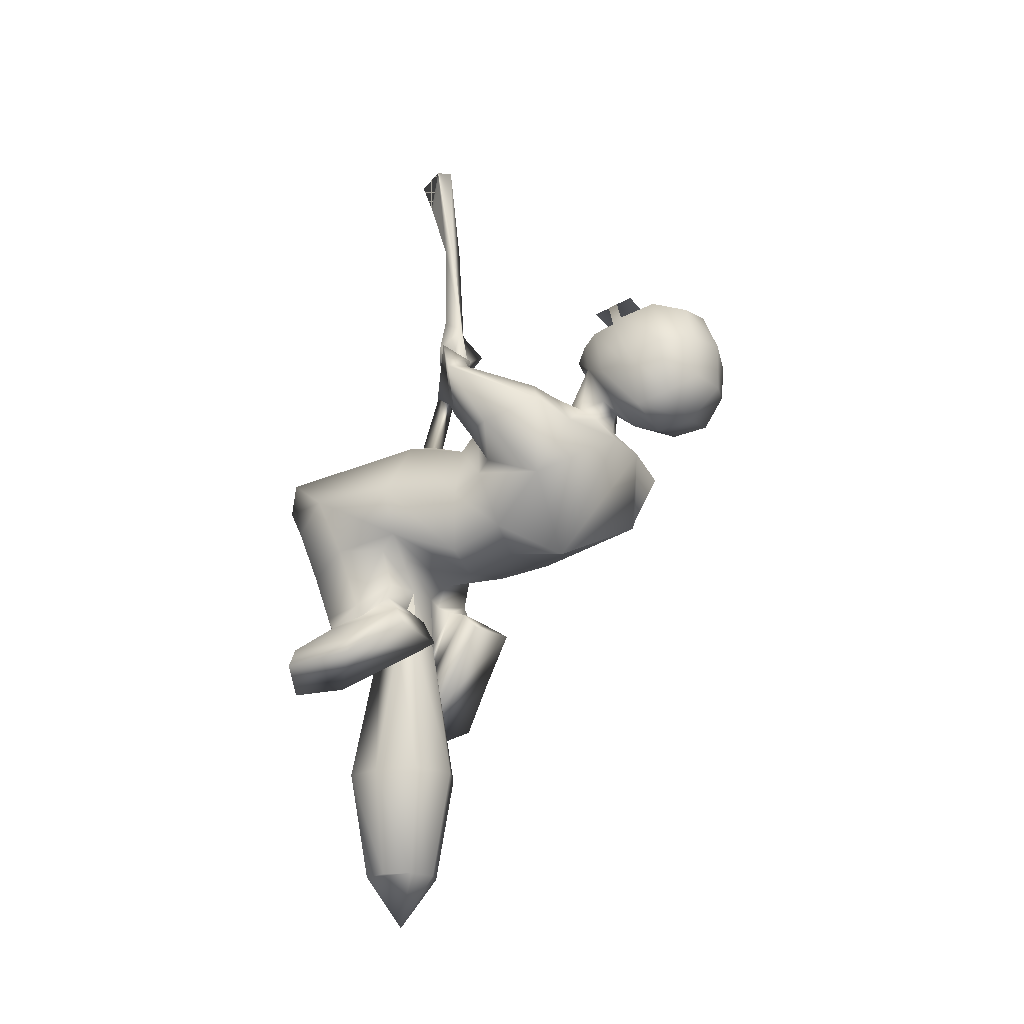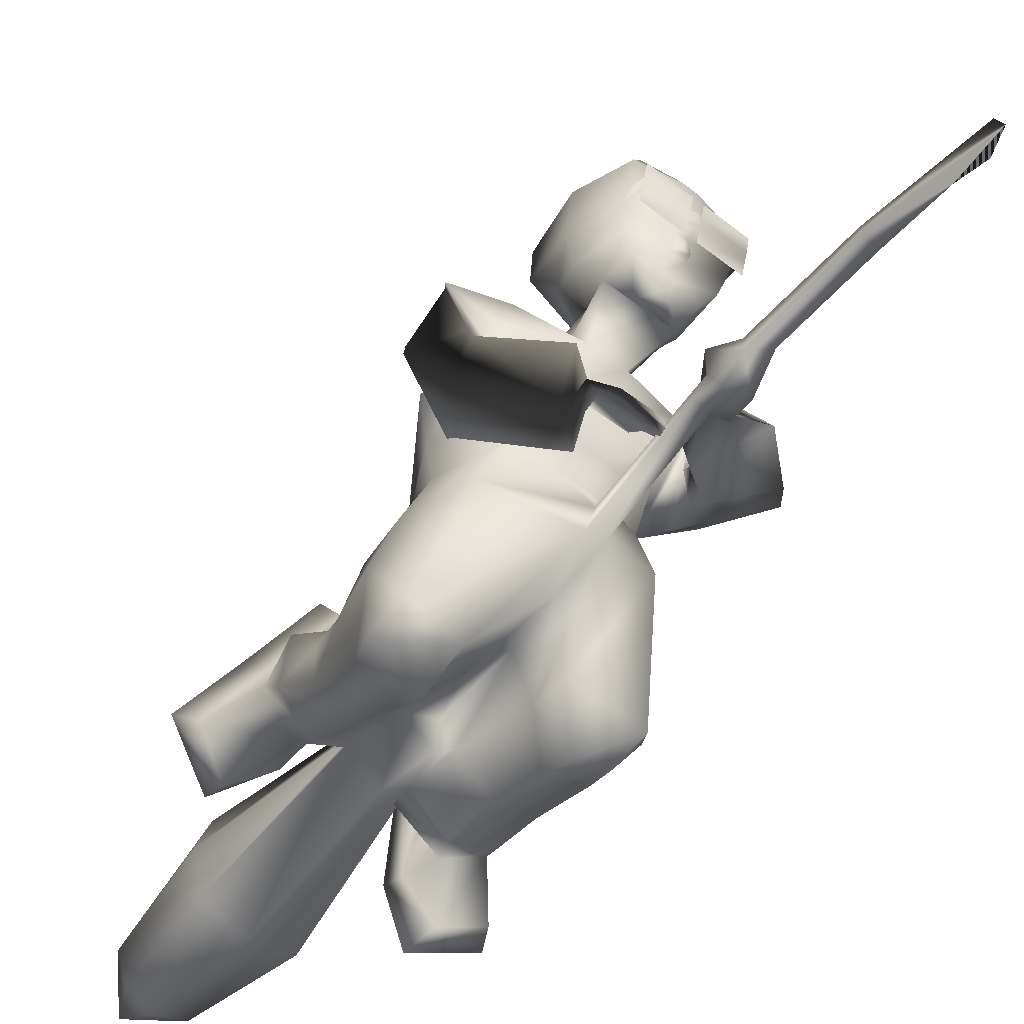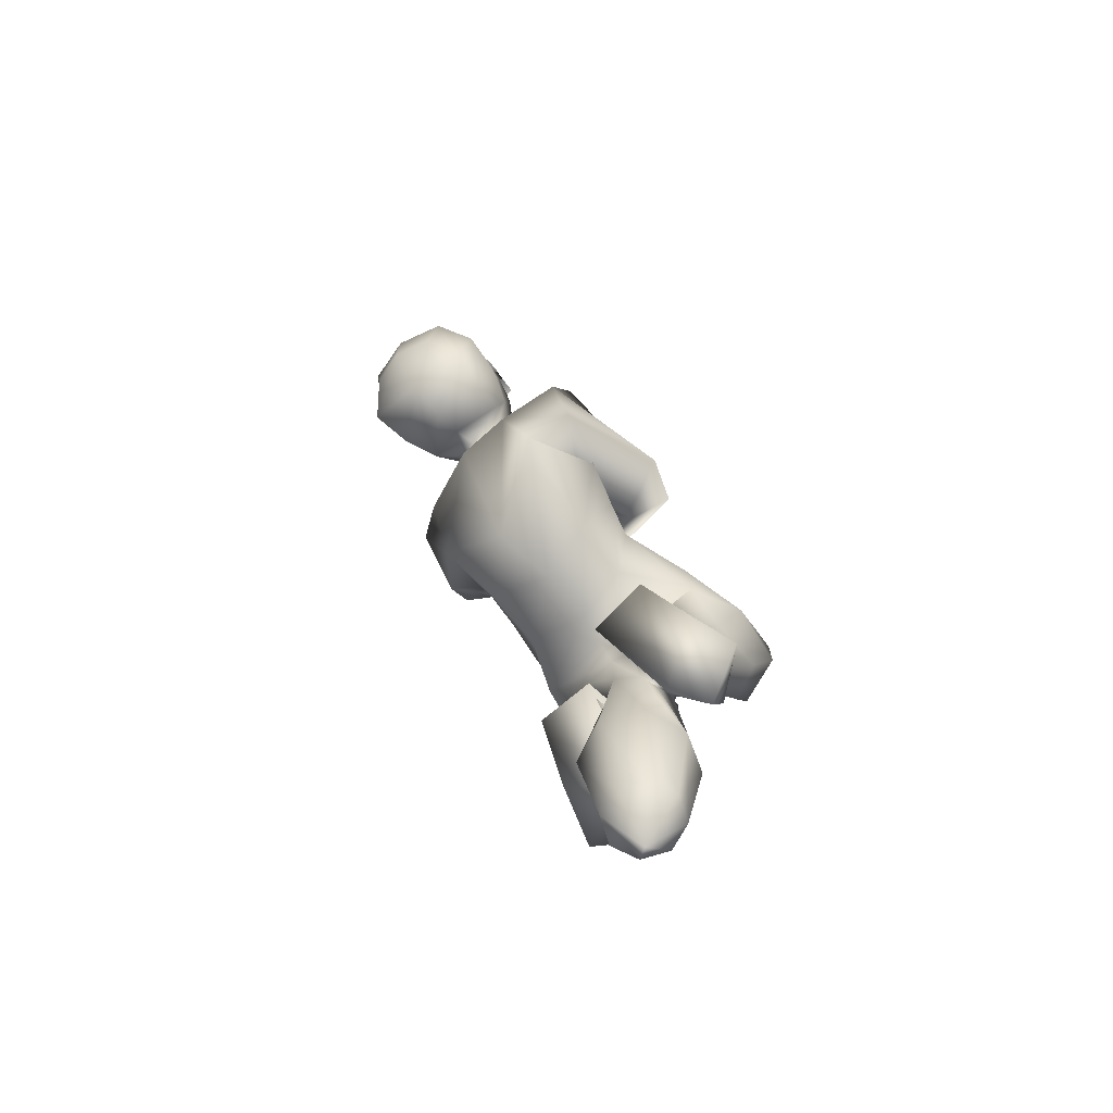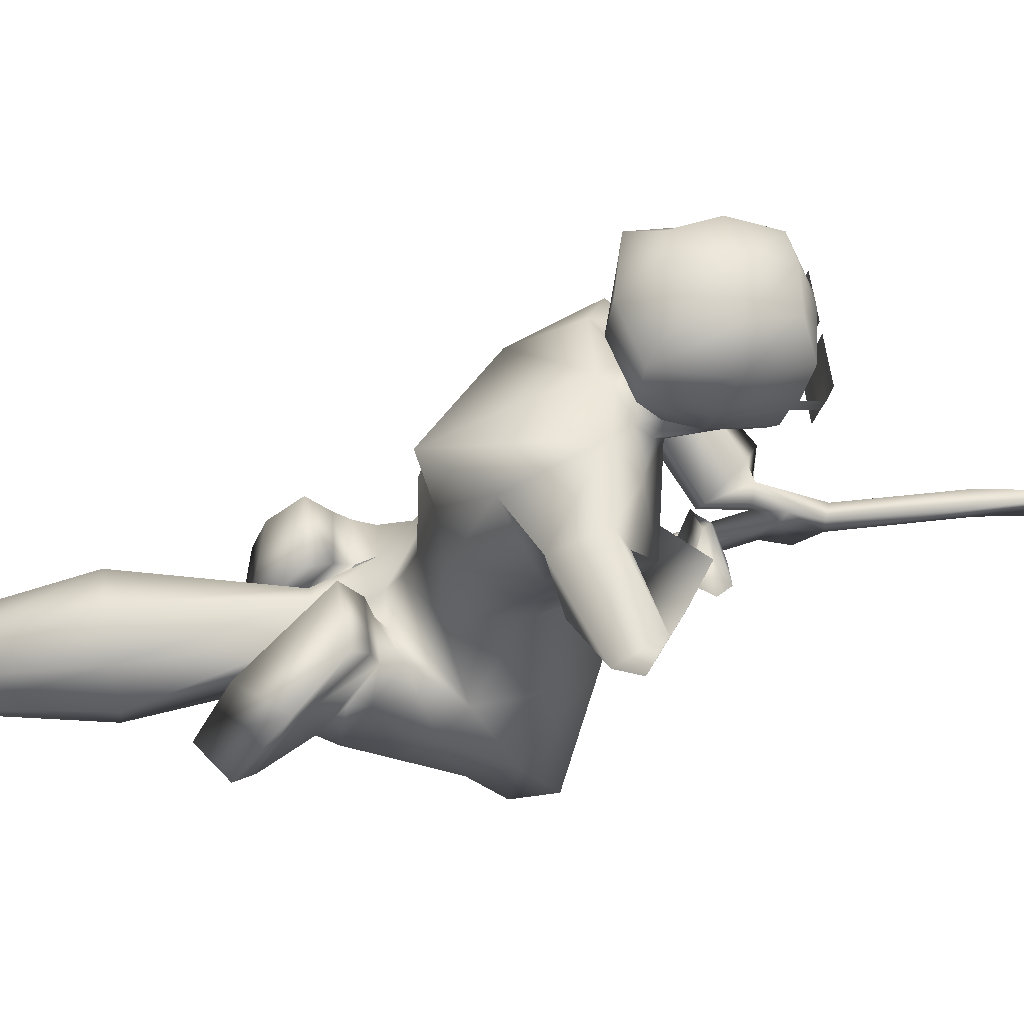
<metadata>
{"format":"obj","ext":"obj","renderer":"f3d","projection":"perspective","resolution":1024,"background":"white","views":[{"elev":-19.8,"azim":117.1,"up":"+Z"},{"elev":-57.5,"azim":-40.1,"up":"+Y"},{"elev":-71.5,"azim":-140.1,"up":"+Z"},{"elev":56.6,"azim":-98.0,"up":"+Y"}]}
</metadata>
<code>
o T1L2M008_7
v -0.1083 0.16 0.1191
v -0.1435 0.1618 0.01771
v 0.1065 0.16 0.1189
v 0.1387 0.1617 0.01752
v -0.1075 0.1431 -0.09031
v 0.1044 0.1431 -0.09046
v 0.02256 0.1573 0.1301
v -0.02724 0.1573 0.1301
v -0.002017 0.1218 -0.1058
v -0.01062 0.04415 0.1699
v -0.1503 0.02952 0.1166
v -0.1865 0.03367 0.01005
v -0.1827 0.02199 -0.06138
v 0.001869 0.06593 -0.1272
v 0.1095 0.04151 0.1455
v 0.01868 0.04326 0.1798
v 0.1641 0.01341 0.04049
v 0.1552 0.02885 -0.05253
v -0.1152 -0.2142 0.05262
v -0.205 -0.2058 0.05766
v -0.2197 -0.09237 -0.001785
v 0.1173 -0.2368 0.106
v 0.0147 -0.1998 0.08535
v 0.1748 -0.1384 0.03536
v 0.1708 -0.08691 -0.07829
v -0.1124 -0.204 -0.07127
v -0.1807 -0.1714 -0.06887
v -0.07032 -0.1698 -0.0003574
v 0.1299 -0.2121 -0.009661
v 0.06443 -0.231 -0.02131
v -0.1856 -0.0535 -0.1052
v -0.04991 0.02092 -0.1527
v 0.1347 -0.007213 -0.07709
v -0.09979 -0.06908 -0.2578
v -0.1769 -0.04983 -0.2343
v -0.1574 0.008177 -0.1886
v -0.0617 -0.05908 -0.2472
v 0.1541 -0.1201 -0.2122
v 0.09359 -0.1342 -0.2332
v 0.03597 -0.06709 -0.2395
v 0.1493 -0.05589 -0.1907
v -0.1183 0.04601 -0.1387
v 0.0624 0.02695 -0.1515
v 0.1239 0.008604 -0.1485
v -0.1057 -0.03415 -0.298
v -0.1769 -0.01482 -0.2647
v -0.175 0.04999 -0.2196
v -0.04119 0.00951 -0.2487
v 0.159 -0.107 -0.2362
v 0.1053 -0.1258 -0.2646
v 0.03106 -0.07305 -0.2673
v 0.1668 -0.03058 -0.22
v -0.1232 0.0572 -0.1713
v -0.04894 0.04964 -0.1686
v 0.06237 0.0114 -0.1861
v 0.1356 0.01009 -0.1801
v -0.1497 -0.07837 -0.3796
v -0.2131 -0.03262 -0.3472
v -0.1711 0.03698 -0.2762
v -0.08813 -0.02659 -0.3459
v 0.2029 -0.1644 -0.285
v 0.1306 -0.2071 -0.299
v 0.08377 -0.1358 -0.3116
v 0.1736 -0.06401 -0.2654
v -0.1281 0.09433 -0.1822
v -0.03821 0.08957 -0.1808
v 0.04868 0.04274 -0.2141
v 0.1385 0.03183 -0.2061
v -0.1438 -0.05108 -0.4267
v -0.2366 -0.005683 -0.3795
v -0.1887 0.06484 -0.291
v -0.08619 -0.004318 -0.367
v 0.2234 -0.1645 -0.3224
v 0.1247 -0.2102 -0.3546
v 0.07886 -0.1283 -0.3419
v 0.1892 -0.04883 -0.2976
v -0.1447 0.1339 -0.2071
v -0.02846 0.1214 -0.2137
v 0.03596 0.06162 -0.2574
v 0.1532 0.05543 -0.2421
v 0.1106 0.1147 0.3674
v 0.05 0.06847 0.2762
v 0.05005 0.09913 0.3505
v 0.0188 0.1002 0.3426
v 0.03931 0.1345 0.3506
v 0.01196 0.1276 0.3416
v -0.01633 0.1391 0.3836
v -0.008526 0.09788 0.3752
v 0.06079 0.1522 0.3418
v -0.01356 0.007199 0.1552
v 0.1376 -0.1638 -0.1171
v 0.07315 -0.1726 -0.1259
v 0.03603 -0.07982 -0.1487
v -0.05771 -0.097 -0.135
v -0.1056 -0.135 -0.1593
v -0.1739 -0.1116 -0.1608
v -0.1153 -0.2397 -0.02024
v -0.2051 -0.2067 -0.01395
v 0.1172 -0.2446 0.04397
v 0.06446 -0.2564 0.02565
v 0.167 -0.1453 0.03513
v -0.001897 -0.04201 0.08199
v 0.004878 -0.05053 -0.005502
v 0.01573 0.006122 0.1543
v 0.003805 -0.05093 -0.1449
v 0.03205 0.01415 -0.2512
v 0.002828 0.03288 -0.1511
v 0.004775 -0.1068 -0.1526
v -0.0001677 0.03528 -0.2466
v -0.0001752 -0.09089 -0.2506
v -0.05193 -0.02316 -0.2511
v 0.0467 -0.0196 -0.2545
v -0.0105 0.06958 0.3498
v 0.0188 0.07142 0.3486
v 0.004475 -0.001815 0.8232
v 0.004498 0.03499 0.8546
v -0.01127 0.08362 0.642
v 0.01998 0.08546 0.6408
v 0.01998 0.06669 0.6399
v -0.01127 0.06497 0.6421
v 0.002538 0.06716 0.8432
v 0.004438 0.01968 0.7678
v 0.01301 0.1037 0.4473
v -0.009458 0.09697 0.4392
v 0.0452 0.06947 0.394
v 0.01693 0.06649 0.4661
v -0.009459 0.06849 0.4393
v -0.007535 0.04142 0.3981
v 0.04517 0.07097 0.3536
v 0.03613 -0.1435 -0.002306
v 0.03047 0.1105 0.2835
v 0.167 -0.1453 0.03513
v -0.01168 0.01416 0.04741
v 0.007847 0.01416 0.04739
v 0.167 -0.1453 0.03513
v -0.03354 0.3677 0.2054
v 0.02339 0.3676 0.207
v -0.1317 0.4272 0.1614
v -0.1735 0.3069 0.1777
v -0.08902 0.4644 0.1276
v 0.01091 0.4616 0.1259
v 0.1167 0.3781 0.1908
v 0.129 0.4149 0.1345
v -0.1822 0.305 0.03371
v -0.1315 0.4323 -0.01785
v -0.2242 0.422 0.1314
v -0.2072 0.4548 0.1111
v -0.2075 0.4076 0.02979
v 0.007308 0.2749 0.1969
v -0.05088 0.2819 0.1921
v -0.04893 0.4345 0.1609
v 0.04096 0.4339 0.1629
v -0.002169 0.4492 0.1469
v -0.05274 0.4008 0.1864
v 0.04428 0.4009 0.1888
v -0.04935 0.4409 0.2152
v 0.03558 0.4469 0.203
v 0.1457 0.3495 0.02961
v 0.158 0.3512 0.207
v 0.1904 0.3718 0.1663
v 0.1047 0.2498 0.2116
v 0.1154 0.2528 0.2108
v 0.156 0.2027 0.1347
v 0.1811 0.2116 0.269
v 0.129 0.1535 0.1958
v 0.2119 0.2669 0.1281
v 0.2368 0.1976 0.2516
v 0.1742 0.2009 0.2885
v 0.2123 0.179 0.282
v 0.01401 0.3388 -0.1022
v -0.1275 0.1898 0.1511
v -0.1594 0.2231 0.02063
v 0.08632 0.1863 0.1719
v 0.1419 0.2187 0.05003
v 0.1437 0.2395 0.07348
v -0.1072 0.2488 -0.07795
v 0.1115 0.2463 -0.05641
v -0.03614 0.1887 0.1601
v 0.01557 0.1877 0.163
v 0.00252 0.2185 -0.07947
v 0.1016 0.1902 0.2164
v -0.08839 0.3076 0.1219
v -0.1315 0.2792 0.0561
v -0.2257 0.2218 0.1847
v -0.1117 0.1948 0.1486
v -0.1614 0.1764 0.06647
v -0.2652 0.2185 0.1062
v 0.09672 0.1734 0.2341
v 0.1369 0.147 0.2135
v -0.2189 0.2042 0.1895
v -0.1508 0.2441 0.1076
v -0.1585 0.1641 0.07965
v -0.2295 0.1265 0.1597
v -0.1163 0.2043 0.2628
v -0.06097 0.2123 0.2027
v -0.05082 0.1206 0.1784
v -0.1204 0.09491 0.2327
v -0.08294 0.1664 0.2458
v -0.06707 0.1668 0.2199
v -0.069 0.1407 0.2226
v -0.09909 0.1274 0.2355
v -0.02081 0.5729 0.3678
v -0.0207 0.5553 0.3595
v -0.02081 0.5729 0.3678
v -0.0207 0.5553 0.3595
v -0.003631 0.4548 0.1855
v 0.104 0.5177 0.236
v -0.06804 0.4244 0.2647
v 0.05688 0.4236 0.2694
v -0.06996 0.6411 0.3523
v -0.004596 0.654 0.3585
v -0.004908 0.682 0.2904
v -0.0868 0.662 0.2789
v 0.006901 0.3795 0.3115
v 0.02039 0.3966 0.2797
v 0.04978 0.4133 0.323
v -0.02941 0.3968 0.2786
v -0.02141 0.3796 0.3109
v -0.06644 0.4136 0.3224
v 0.05598 0.6405 0.3551
v 0.07332 0.6613 0.2825
v 0.08204 0.4672 0.2454
v 0.06912 0.4447 0.3386
v 0.006411 0.4427 0.3468
v -0.02385 0.4428 0.3461
v -0.09561 0.4683 0.2395
v -0.08612 0.4454 0.3352
v -0.09873 0.4929 0.3413
v 0.08189 0.492 0.3454
v 0.003468 0.4886 0.3569
v 0.004253 0.5057 0.3691
v -0.0007127 0.498 0.151
v -0.08274 0.4799 0.1901
v -0.09727 0.545 0.1543
v -3.945e-05 0.5499 0.1315
v 0.1025 0.5342 0.2599
v 0.08172 0.5092 0.3566
v 0.07152 0.4792 0.1935
v 0.08823 0.5441 0.1584
v -0.09909 0.6138 0.1626
v 7.174e-05 0.6196 0.141
v 0.102 0.6158 0.1675
v 0.005266 0.5835 0.3837
v -0.09795 0.5799 0.368
v -0.06658 0.6632 0.2046
v -0.0009459 0.6806 0.1996
v -0.1211 0.602 0.2709
v 0.05936 0.6627 0.2074
v -0.1171 0.5362 0.2551
v 0.1083 0.602 0.2762
v -0.0989 0.5101 0.3526
v 0.08072 0.5791 0.372
v 0.001197 0.4398 0.361
v -0.01831 0.44 0.3596
v -0.02055 0.5802 0.358
v -0.02094 0.4887 0.3564
v -0.02113 0.5058 0.3685
v 0.09964 0.5162 0.2544
v -0.02109 0.5836 0.3831
v -0.1132 0.5172 0.2497
v -0.02369 0.4112 0.3319
v 0.006601 0.4112 0.3316
v -0.01861 0.4822 0.3821
v -0.01865 0.5002 0.3876
v -0.09672 0.4826 0.3804
v -0.09773 0.5006 0.3858
v 0.07902 0.4818 0.3843
v 0.07898 0.4998 0.3897
v -6.156e-05 0.4822 0.3826
v -9.844e-05 0.5002 0.388
v -0.009937 0.4806 0.387
v -0.00995 0.4997 0.3916
v -0.09667 0.4541 0.3726
v -0.01857 0.4537 0.3743
v -0.09775 0.5302 0.3928
v -0.01867 0.5298 0.3945
v -1.96e-05 0.4537 0.3747
v 0.07906 0.4533 0.3765
v 0.07896 0.5294 0.3967
v -0.0001168 0.5298 0.395
v -0.02043 0.5627 0.3487
v -0.07238 -0.1014 -0.5223
v 0.07899 -0.1013 -0.5214
v -0.07237 0.04918 -0.52
v 0.079 0.04917 -0.5201
v 0.002817 -0.1309 -0.5231
v 0.09657 -0.0343 -0.5199
v -0.09678 -0.03096 -0.5162
v 0.002829 0.08282 -0.5178
v -0.047 -0.07435 -0.7226
v 0.05261 -0.07435 -0.7227
v -0.047 0.02605 -0.7207
v 0.05261 0.02605 -0.7208
v 0.002803 -0.09495 -0.7224
v 0.0741 -0.02421 -0.7222
v -0.06751 -0.0242 -0.7221
v 0.00281 0.04665 -0.721
v 0.004693 -0.02288 -0.8186
v -0.001026 0.1511 0.2551
v -0.04338 0.1651 0.2636
v -0.01596 0.1238 0.2417
v -0.1125 0.1059 0.2737
v 0.006808 0.1233 0.2662
v -0.01237 0.1291 0.2825
v -0.009441 0.1173 0.2567
v -0.0823 0.07889 0.3017
v -0.06909 0.07263 0.2882
v -0.0927 0.0918 0.2725
v 0.01537 0.0694 0.2968
v 0.01257 0.06798 0.2869
v -0.03354 0.05723 0.3049
v -0.02881 0.0523 0.2934
f 71 72 69 70
f 75 76 73 74
f 77 78 72 71
f 79 80 76 75
f 139 150 136 138
f 158 170 141 143
f 172 171 139 144
f 2 1 171 172
f 3 4 174 173
f 173 174 175 161
f 176 172 144 145
f 180 176 145 170
f 174 177 158 175
f 146 182 139 138
f 147 146 138 140
f 159 160 143 142
f 175 163 162 161
f 148 147 140 145
f 183 148 145 144
f 5 2 172 176
f 4 6 177 174
f 12 11 1 2
f 13 12 2 5
f 15 17 4 3
f 17 18 6 4
f 10 16 7 8
f 7 3 173 179
f 8 7 179 178
f 14 13 5 9
f 18 14 9 6
f 11 10 8 1
f 16 15 3 7
f 177 180 170 158
f 6 9 180 177
f 20 19 90 11
f 21 20 11 12
f 23 22 15 104
f 22 24 17 15
f 24 25 18 17
f 31 96 27 21
f 35 34 95 96
f 34 37 94 95
f 39 38 91 92
f 38 41 25 91
f 42 36 31 13
f 41 44 33 25
f 46 45 34 35
f 47 46 35 36
f 45 48 37 34
f 50 49 38 39
f 51 50 39 40
f 49 52 41 38
f 53 47 36 42
f 54 53 42 32
f 43 44 56 55
f 52 56 44 41
f 58 57 45 46
f 59 46 53 65
f 62 61 49 50
f 53 54 66 65
f 45 60 66 54
f 55 56 68 67
f 49 64 68 56
f 70 69 57 58
f 71 70 58 59
f 69 72 60 57
f 74 73 61 62
f 75 74 62 63
f 73 76 64 61
f 77 71 59 65
f 78 77 65 66
f 72 78 66 60
f 79 75 63 67
f 80 79 67 68
f 76 80 68 64
f 184 185 182 146
f 183 182 185 186
f 181 164 159 162
f 165 181 162 163
f 187 184 147 148
f 164 167 160 159
f 167 165 163 166
f 190 191 185 184
f 186 185 191 192
f 193 190 184 187
f 187 186 192 193
f 169 189 165 167
f 168 169 167 164
f 81 82 189 169
f 84 82 81 83
f 149 161 142 137
f 178 179 149 150
f 179 173 161 149
f 83 81 89 85
f 89 81 169 168
f 131 89 168 188
f 82 84 86 131
f 131 86 85 89
f 84 88 87 86
f 160 166 158 143
f 166 163 175 158
f 186 187 148 183
f 162 159 142 161
f 170 145 140 141
f 40 39 92 93
f 36 35 96 31
f 182 183 144 139
f 150 149 137 136
f 1 8 178 171
f 171 178 150 139
f 9 5 176 180
f 19 28 102 90
f 92 91 29 30
f 93 92 30 130
f 95 94 28 26
f 96 95 26 27
f 194 195 191 190
f 192 191 195 196
f 197 194 190 193
f 193 192 196 197
f 199 195 194 198
f 196 195 199 200
f 201 198 194 197
f 196 200 201 197
f 27 26 97 98
f 98 97 19 20
f 26 28 19 97
f 100 99 22 23
f 30 29 99 100
f 130 30 100 23
f 24 22 99 29
f 84 16 10 88
f 113 90 104 114
f 88 10 90 113
f 114 104 16 84
f 43 106 109 107
f 108 110 40 93
f 110 108 94 37
f 48 32 107 109
f 286 110 37 282
f 283 40 110 286
f 40 283 287 112
f 288 111 48 284
f 284 48 109 289
f 112 287 285 106
f 282 37 111 288
f 106 285 289 109
f 122 115 116 115
f 120 116 121 117
f 116 119 118 121
f 294 286 282 290
f 291 283 286 294
f 283 291 295 287
f 296 288 284 292
f 292 284 289 297
f 287 295 293 285
f 290 282 288 296
f 285 293 297 289
f 298 291 294 290
f 291 298 293 295
f 130 23 104 102
f 18 43 107 14
f 32 13 14 107
f 93 130 103 105
f 28 94 105 103
f 63 50 55 67
f 124 123 85 87
f 129 114 84 83
f 123 125 83 85
f 127 120 117 124
f 124 117 118 123
f 119 126 123 118
f 126 119 120 127
f 127 128 125 126
f 125 128 114 129
f 128 127 88 113
f 127 124 87 88
f 165 189 188 181
f 164 181 188 168
f 310 305 304 309
f 310 309 311 312
f 299 199 198 300
f 199 301 308 200
f 300 198 201 302
f 303 299 300 304
f 309 304 306 311
f 304 300 302 306
f 201 200 308 302
f 312 311 306 307
f 308 307 306 302
f 138 154 151 140
f 140 151 153 141
f 155 142 143 152
f 152 143 141 153
f 153 151 156 206
f 152 153 206 157
f 155 152 157 209
f 211 212 213 210
f 214 215 209 216
f 217 218 219 208
f 212 211 220 221
f 216 209 222 223
f 262 216 223 224
f 261 262 224 225
f 226 227 228 260
f 223 222 258 229
f 256 230 231 257
f 232 233 234 235
f 229 258 236 237
f 238 232 235 239
f 235 234 240 241
f 239 235 241 242
f 241 240 245 246
f 247 244 210 213
f 242 241 246 248
f 212 246 245 213
f 246 212 221 248
f 233 226 260 234
f 222 238 239 258
f 234 249 247 240
f 236 239 242 250
f 240 247 213 245
f 250 242 248 221
f 219 261 225 227
f 156 208 226 233
f 209 157 238 222
f 206 156 233 232
f 157 206 232 238
f 215 217 208 209
f 214 218 217 215
f 249 251 244 247
f 231 237 252 243
f 237 236 250 252
f 218 214 262 261
f 243 252 220 211
f 252 250 221 220
f 230 229 237 231
f 224 223 229 230
f 208 219 227 226
f 260 228 251 249
f 251 257 259 244
f 257 231 243 259
f 227 225 256 228
f 254 253 230 256
f 253 254 225 224
f 271 269 270 272
f 263 271 272 264
f 228 265 266 251
f 267 229 237 268
f 228 256 257 251
f 244 259 211 210
f 273 274 263 265
f 265 263 264 266
f 266 264 276 275
f 277 278 267 269
f 269 267 268 270
f 270 268 279 280
f 24 29 25
f 32 42 13
f 33 44 43
f 58 46 59
f 62 50 63
f 55 50 51
f 146 147 184
f 85 86 87
f 188 189 82
f 166 160 167
f 53 46 47
f 49 56 52
f 49 61 64
f 45 54 48
f 57 60 45
f 90 10 11
f 29 91 25
f 33 18 25
f 20 21 98
f 21 27 98
f 12 13 21
f 13 31 21
f 105 108 93
f 90 102 104
f 118 117 121
f 116 122 119
f 122 120 119
f 120 122 116
f 292 298 296
f 297 298 292
f 296 298 290
f 293 298 297
f 102 103 130
f 33 43 18
f 48 54 32
f 108 105 94
f 103 102 28
f 104 15 16
f 126 125 123
f 125 129 83
f 114 128 113
f 188 82 131
f 199 299 301
f 301 299 303
f 303 305 301
f 305 303 304
f 308 305 307
f 136 154 138
f 142 155 137
f 312 307 305
f 305 308 301
f 312 305 310
f 154 156 151
f 156 154 208
f 208 154 136
f 208 136 209
f 209 137 155
f 209 136 137
f 259 243 211
f 234 260 249
f 239 236 258
f 218 261 219
f 253 224 230
f 256 225 254
f 216 262 214

</code>
